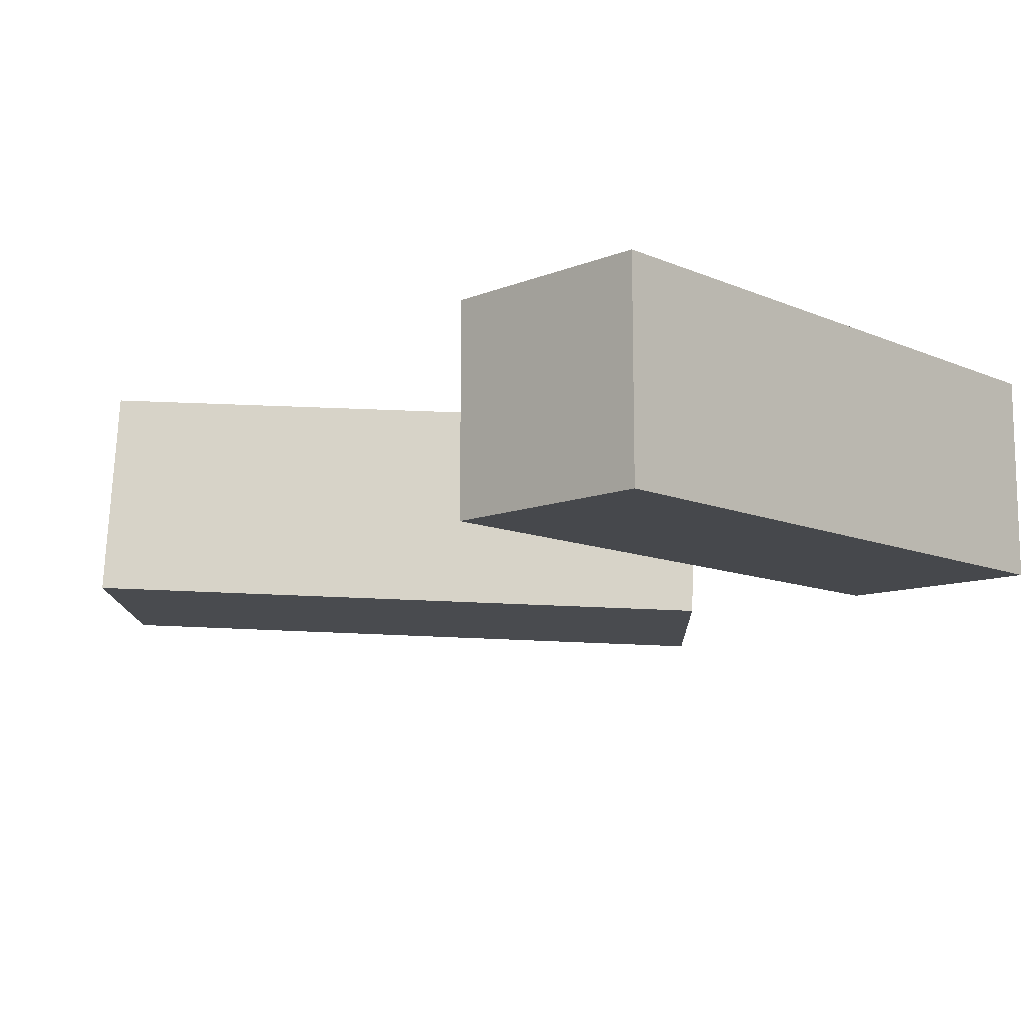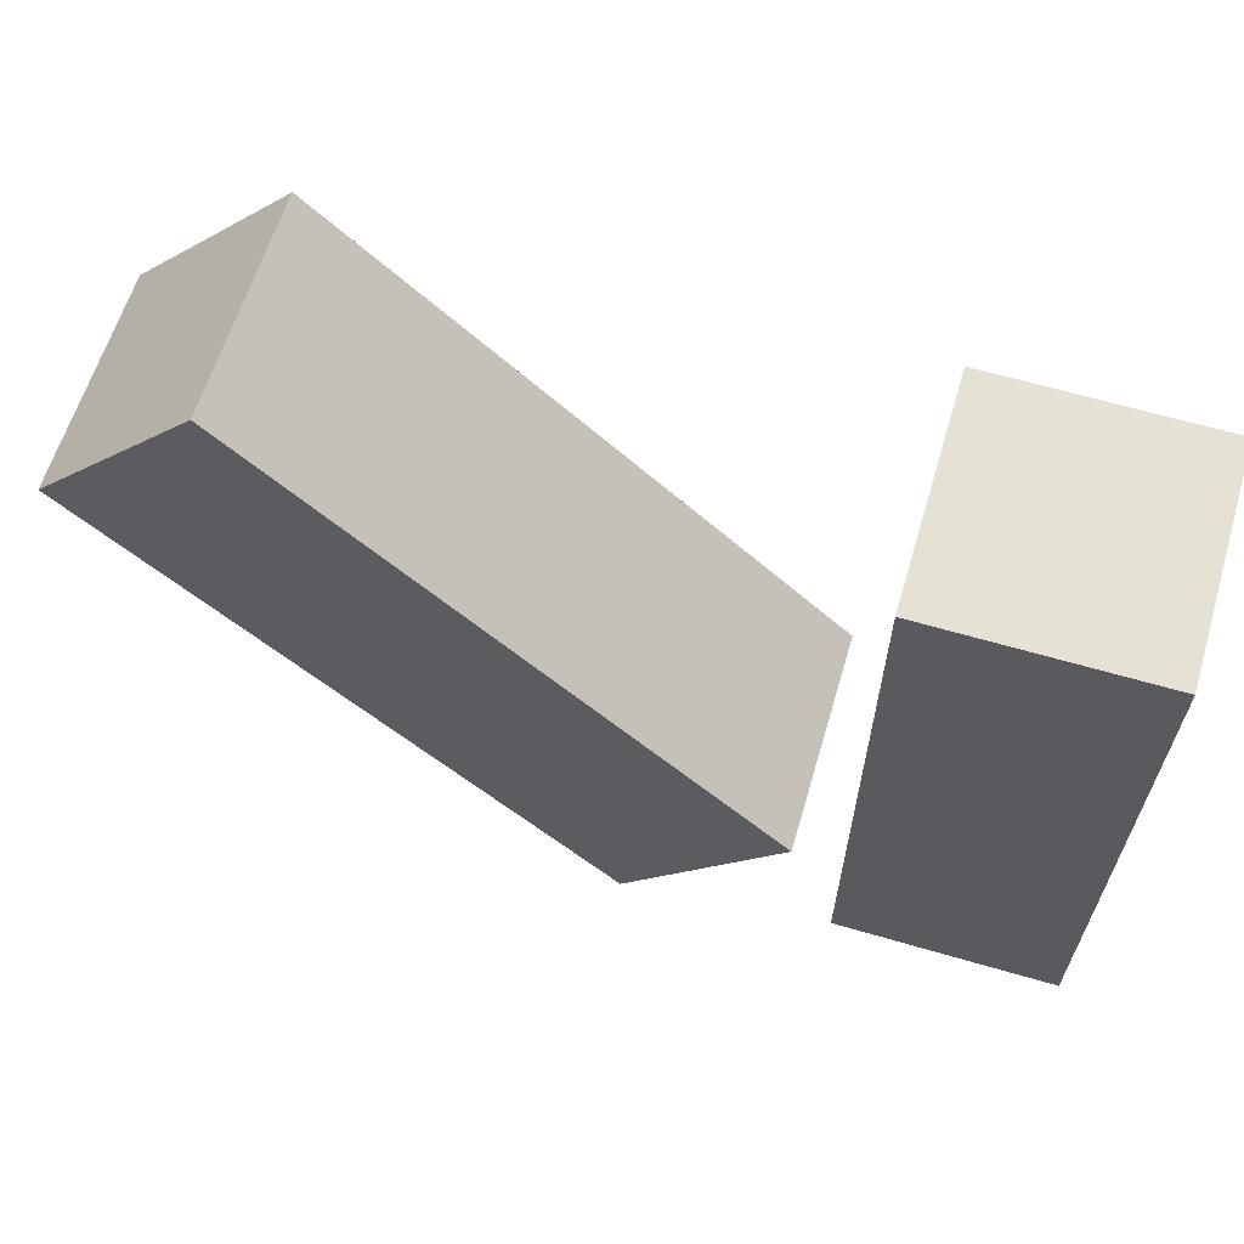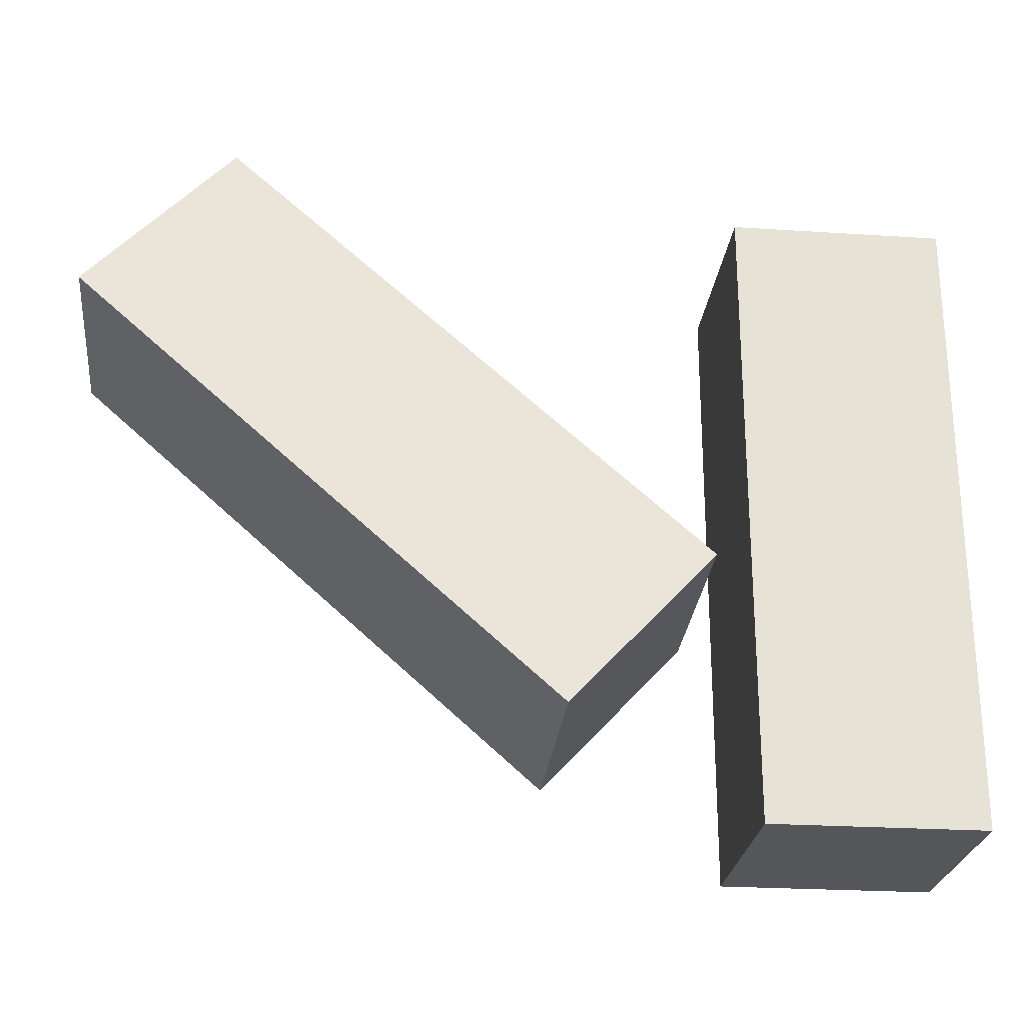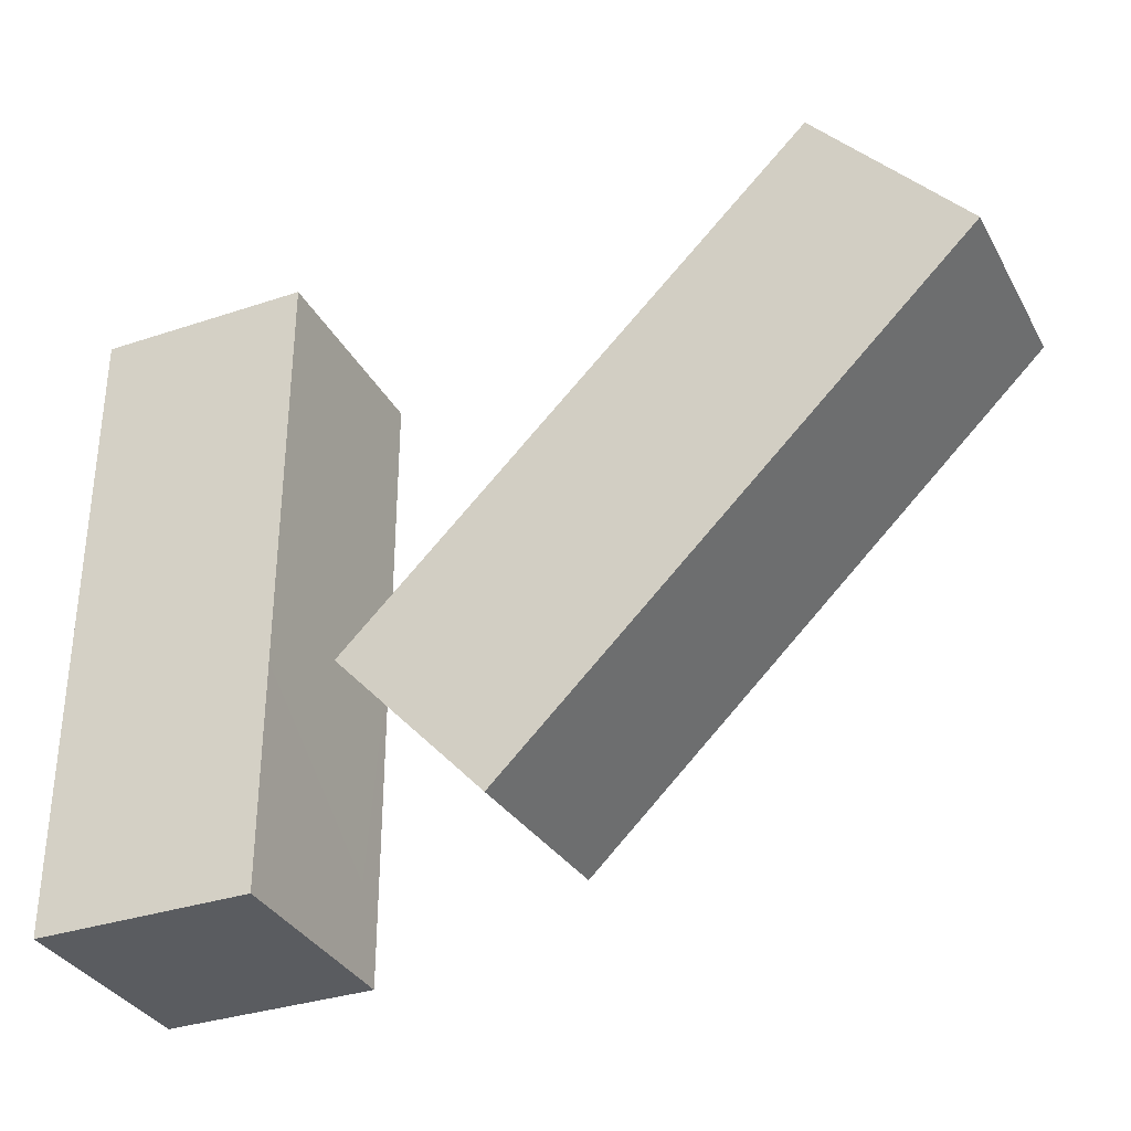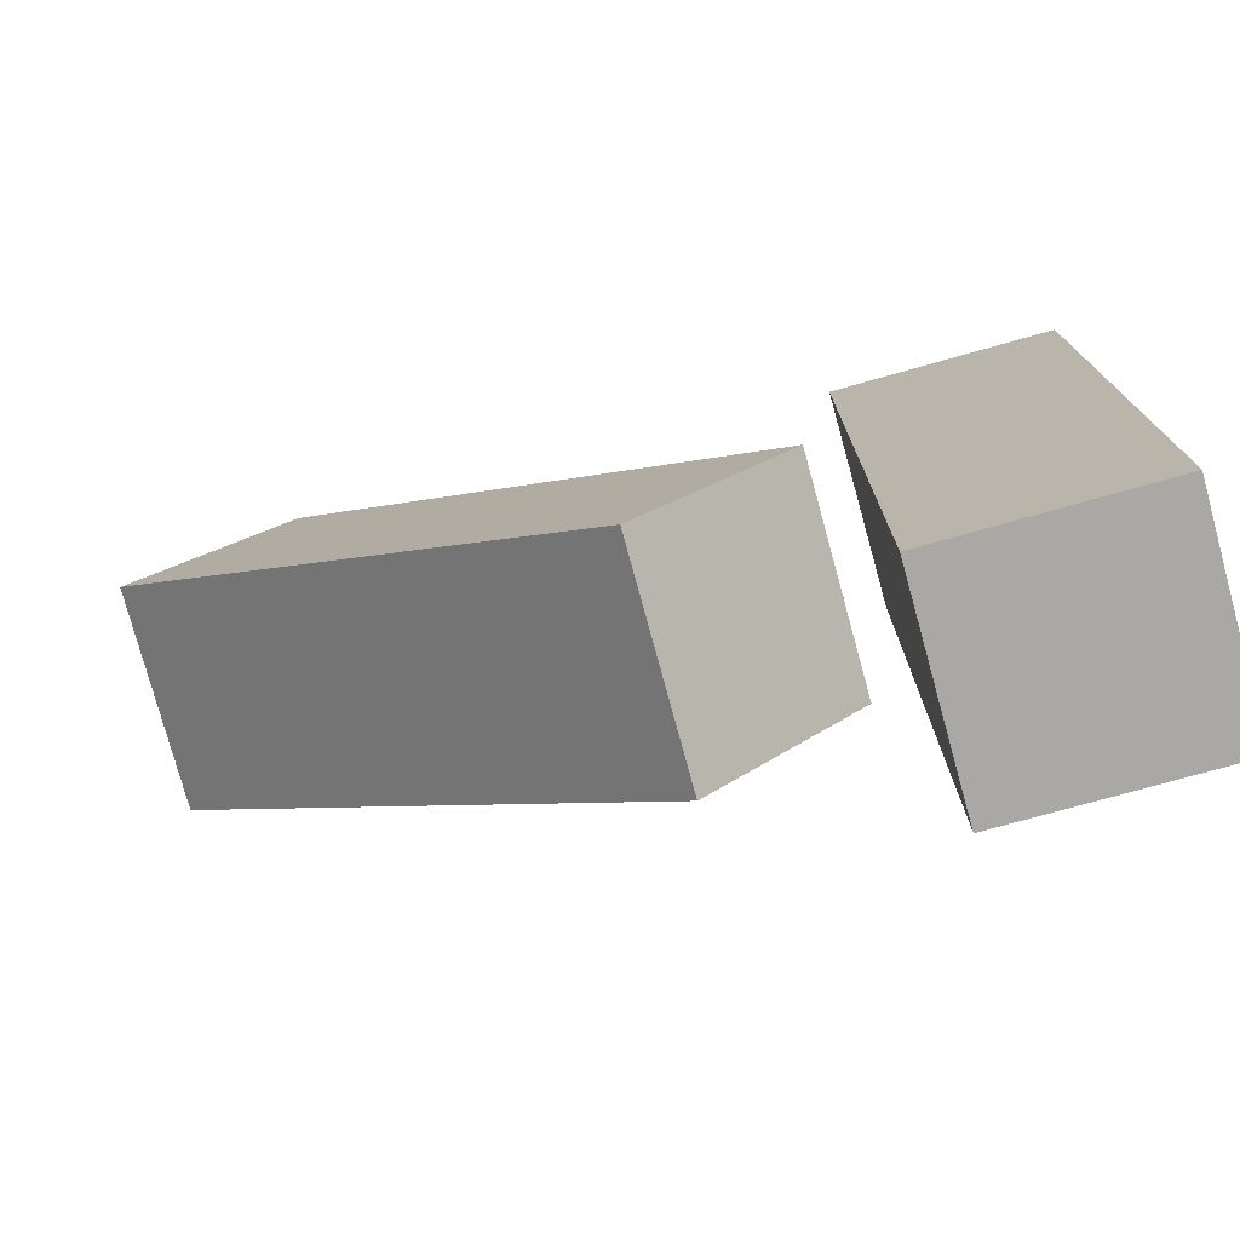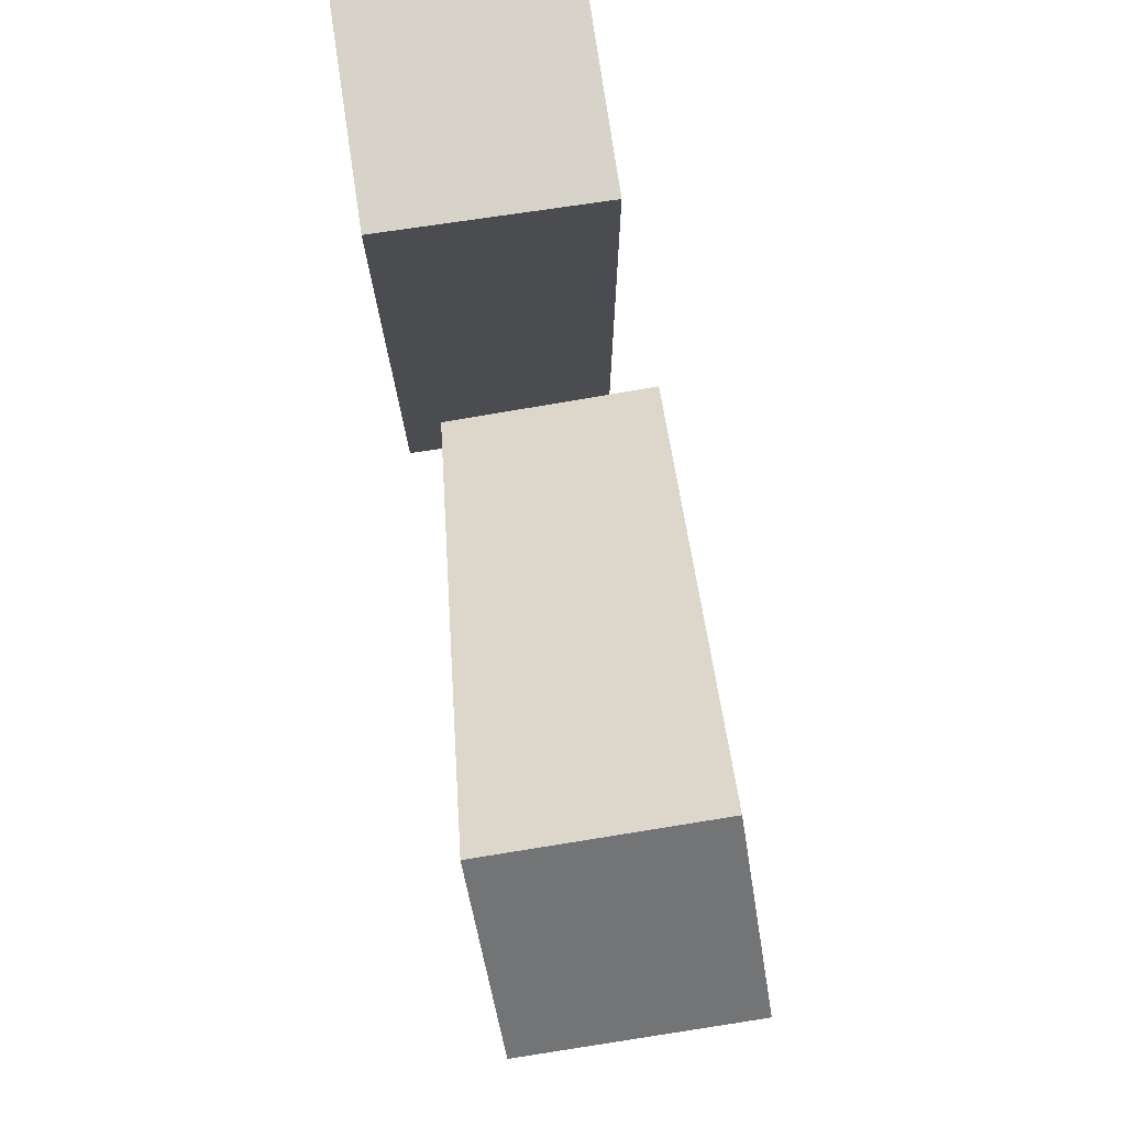
<metadata>
{"format":"obj","ext":"obj","renderer":"f3d","projection":"perspective","resolution":1024,"background":"white","views":[{"elev":-11.1,"azim":-135.8,"up":"+Z"},{"elev":64.1,"azim":-163.6,"up":"+Y"},{"elev":-25.1,"azim":174.0,"up":"+Y"},{"elev":-33.6,"azim":24.5,"up":"+Y"},{"elev":-75.2,"azim":-164.3,"up":"+Y"},{"elev":76.6,"azim":81.6,"up":"+Y"}]}
</metadata>
<code>
g Arms_Mesh
v -0.001295 0.121 -0.125
v -0.2513 0.121 -0.125
v -0.2513 -0.629 -0.125
v -0.001295 -0.629 -0.125
v -0.001295 0.121 0.125
v -0.001295 -0.629 0.125
v -0.2513 -0.629 0.125
v -0.2513 0.121 0.125
v -0.001295 -0.629 0.125
v -0.001295 -0.629 -0.125
v -0.2513 -0.629 -0.125
v -0.2513 -0.629 0.125
v -0.001295 0.121 0.125
v -0.001295 0.121 -0.125
v -0.001295 -0.629 -0.125
v -0.001295 -0.629 0.125
v -0.2513 0.121 0.125
v -0.2513 0.121 -0.125
v -0.001295 0.121 -0.125
v -0.001295 0.121 0.125
v -0.2513 -0.629 0.125
v -0.2513 -0.629 -0.125
v -0.2513 0.121 -0.125
v -0.2513 0.121 0.125
v 0.6033 0.1528 0.1121
v 0.7726 -0.03158 0.09863
v 0.2179 -0.5384 0.06557
v 0.0486 -0.354 0.07903
v 0.6023 0.1702 -0.138
v 0.04763 -0.3366 -0.1711
v 0.2169 -0.521 -0.1845
v 0.7716 -0.01421 -0.1515
v 0.04763 -0.3366 -0.1711
v 0.0486 -0.354 0.07903
v 0.2179 -0.5384 0.06557
v 0.2169 -0.521 -0.1845
v 0.6023 0.1702 -0.138
v 0.6033 0.1528 0.1121
v 0.0486 -0.354 0.07903
v 0.04763 -0.3366 -0.1711
v 0.7716 -0.01421 -0.1515
v 0.7726 -0.03158 0.09863
v 0.6033 0.1528 0.1121
v 0.6023 0.1702 -0.138
v 0.2169 -0.521 -0.1845
v 0.2179 -0.5384 0.06557
v 0.7726 -0.03158 0.09863
v 0.7716 -0.01421 -0.1515
f -46 -47 -48
f -45 -46 -48
f -42 -43 -44
f -41 -42 -44
f -38 -39 -40
f -37 -38 -40
f -34 -35 -36
f -33 -34 -36
f -30 -31 -32
f -29 -30 -32
f -26 -27 -28
f -25 -26 -28
f -22 -23 -24
f -21 -22 -24
f -18 -19 -20
f -17 -18 -20
f -14 -15 -16
f -13 -14 -16
f -10 -11 -12
f -9 -10 -12
f -6 -7 -8
f -5 -6 -8
f -2 -3 -4
f -1 -2 -4

</code>
